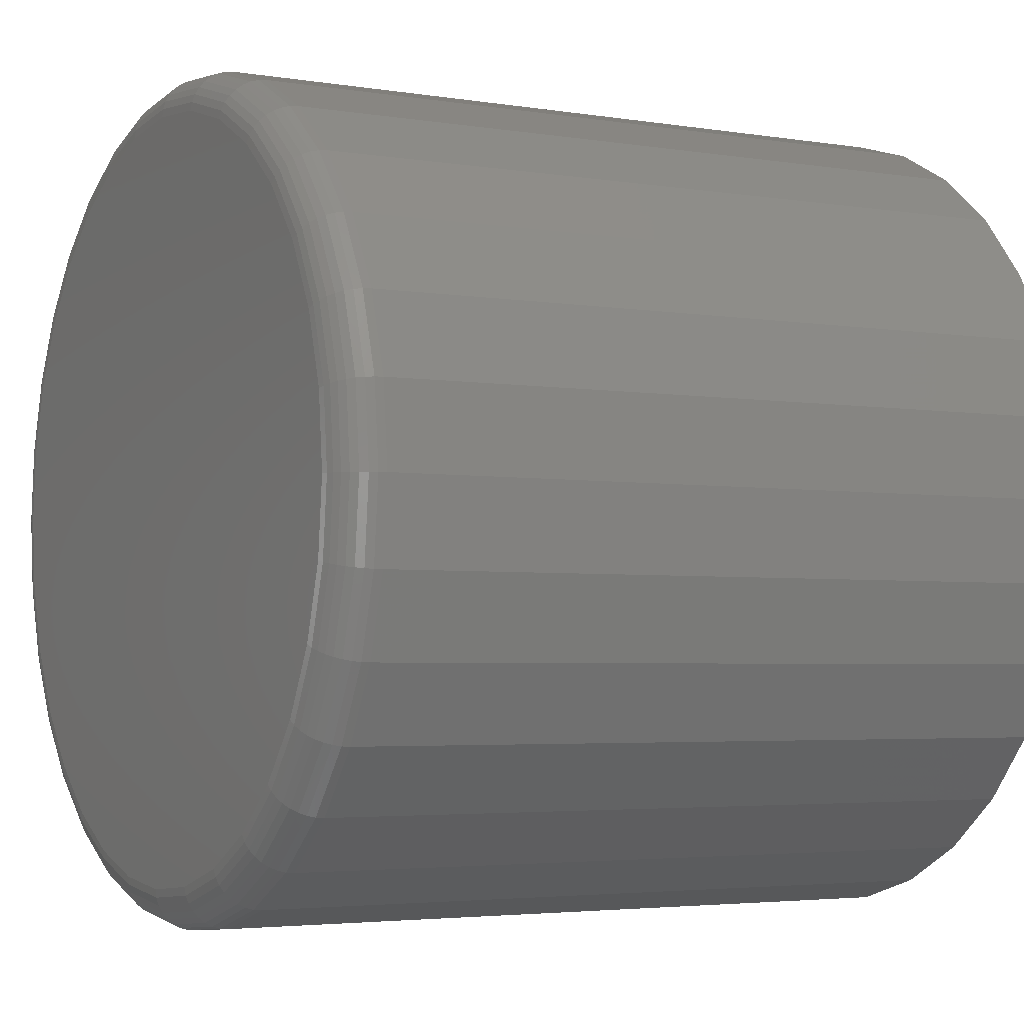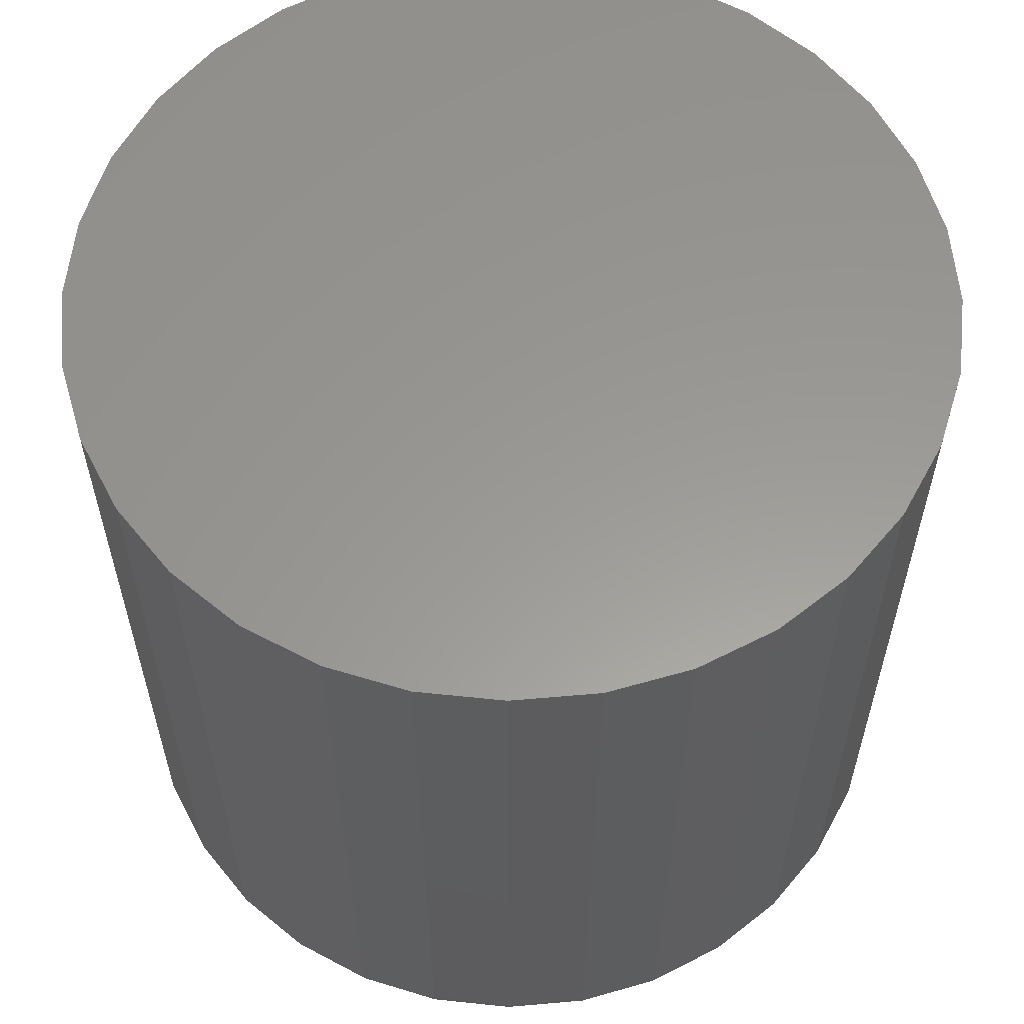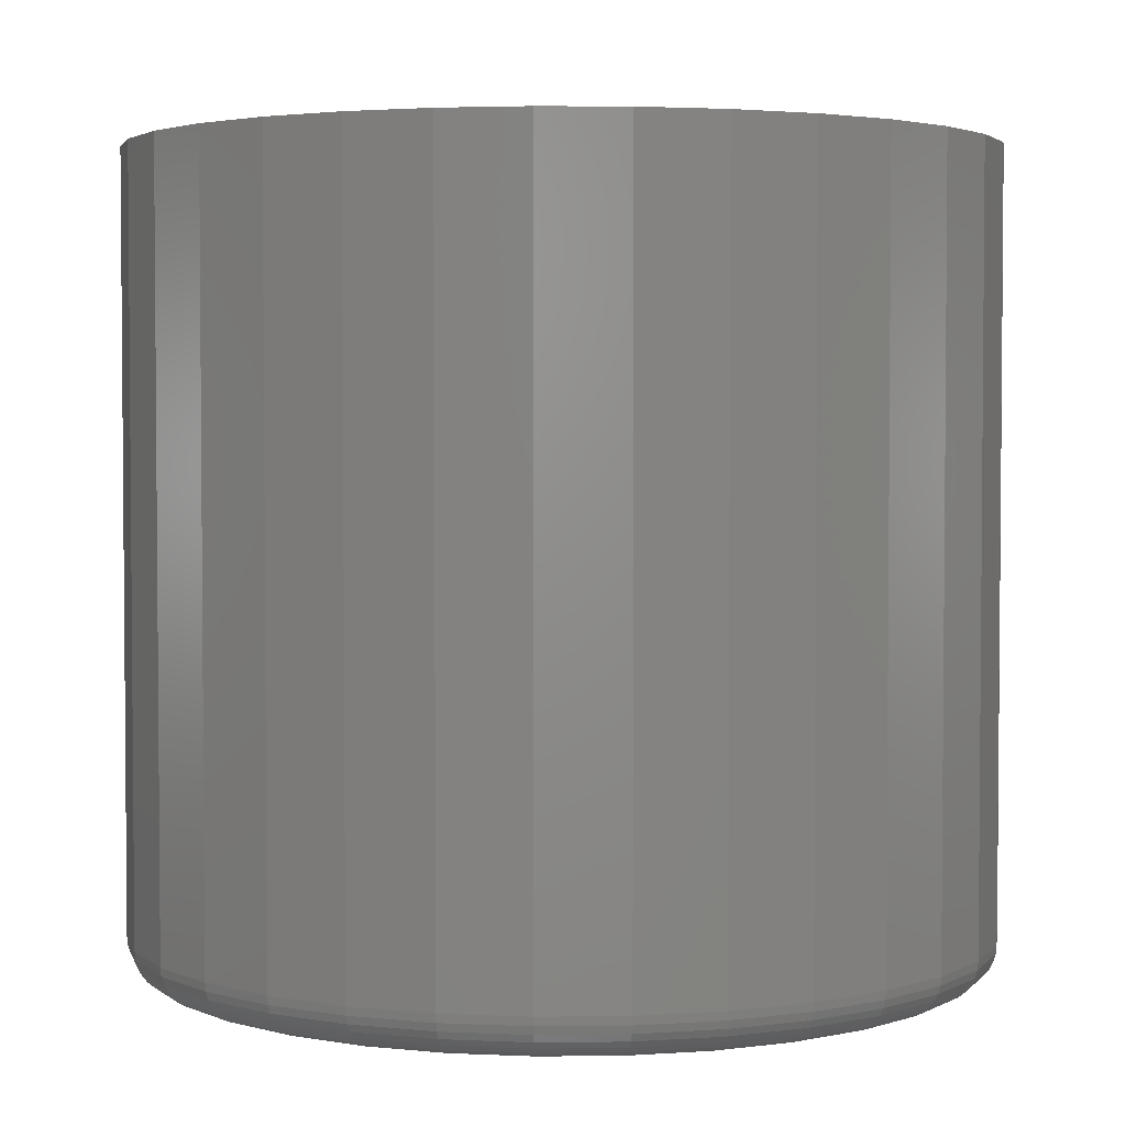
<metadata>
{"format":"stl","ext":"stl","renderer":"f3d","projection":"perspective","resolution":1024,"background":"white","views":[{"elev":-3.6,"azim":61.0,"up":"+Z"},{"elev":59.4,"azim":-44.5,"up":"+Y"},{"elev":3.1,"azim":-165.4,"up":"+Y"}]}
</metadata>
<code>
# stl→obj: 320 verts, 636 faces
v 0.594 -0.1484 0.6777
v 0.6218 -0.1484 0.6777
v 0.6079 -0.1484 0.679
v 0.5807 -0.1484 0.6736
v 0.6351 -0.1484 0.6736
v 0.5684 -0.1484 0.667
v 0.6474 -0.1484 0.667
v 0.5576 -0.1484 0.6582
v 0.6582 -0.1484 0.6582
v 0.5487 -0.1484 0.6474
v 0.667 -0.1484 0.6474
v 0.667 -0.1484 0.5684
v 0.5576 -0.1484 0.5576
v 0.6582 -0.1484 0.5576
v 0.5684 -0.1484 0.5487
v 0.6474 -0.1484 0.5487
v 0.5807 -0.1484 0.5422
v 0.6351 -0.1484 0.5422
v 0.594 -0.1484 0.5381
v 0.6218 -0.1484 0.5381
v 0.6079 -0.1484 0.5368
v 0.6736 -0.1484 0.6351
v 0.5422 -0.1484 0.6351
v 0.6777 -0.1484 0.6218
v 0.5381 -0.1484 0.6218
v 0.679 -0.1484 0.6079
v 0.5368 -0.1484 0.6079
v 0.6777 -0.1484 0.594
v 0.5381 -0.1484 0.594
v 0.6736 -0.1484 0.5807
v 0.5422 -0.1484 0.5807
v 0.5487 -0.1484 0.5684
v 0.6868 3.141e-16 0.6079
v 0.6868 -0.1406 0.6079
v 0.6853 3.122e-16 0.5925
v 0.6853 -0.1406 0.5925
v 0.6808 3.101e-16 0.5777
v 0.6808 -0.1406 0.5777
v 0.6735 3.077e-16 0.564
v 0.6735 -0.1406 0.564
v 0.6637 3.053e-16 0.5521
v 0.6637 -0.1406 0.5521
v 0.6518 3.029e-16 0.5423
v 0.6518 -0.1406 0.5423
v 0.6381 3.006e-16 0.535
v 0.6381 -0.1406 0.535
v 0.6233 2.984e-16 0.5305
v 0.6233 -0.1406 0.5305
v 0.6079 2.965e-16 0.5289
v 0.6079 -0.1406 0.5289
v 0.5925 2.95e-16 0.5305
v 0.5925 -0.1406 0.5305
v 0.5777 2.939e-16 0.535
v 0.5777 -0.1406 0.535
v 0.564 2.932e-16 0.5423
v 0.564 -0.1406 0.5423
v 0.5521 2.929e-16 0.5521
v 0.5521 -0.1406 0.5521
v 0.5423 2.932e-16 0.564
v 0.5423 -0.1406 0.564
v 0.535 2.939e-16 0.5777
v 0.535 -0.1406 0.5777
v 0.5305 2.95e-16 0.5925
v 0.5305 -0.1406 0.5925
v 0.5289 2.965e-16 0.6079
v 0.5289 -0.1406 0.6079
v 0.5305 2.984e-16 0.6233
v 0.5305 -0.1406 0.6233
v 0.535 3.006e-16 0.6381
v 0.535 -0.1406 0.6381
v 0.5423 3.029e-16 0.6518
v 0.5423 -0.1406 0.6518
v 0.5521 3.053e-16 0.6637
v 0.5521 -0.1406 0.6637
v 0.564 3.077e-16 0.6735
v 0.564 -0.1406 0.6735
v 0.5777 3.101e-16 0.6808
v 0.5777 -0.1406 0.6808
v 0.5925 3.122e-16 0.6853
v 0.5925 -0.1406 0.6853
v 0.6079 3.141e-16 0.6868
v 0.6079 -0.1406 0.6868
v 0.6233 3.156e-16 0.6853
v 0.6233 -0.1406 0.6853
v 0.6381 3.168e-16 0.6808
v 0.6381 -0.1406 0.6808
v 0.6518 3.175e-16 0.6735
v 0.6518 -0.1406 0.6735
v 0.6637 3.177e-16 0.6637
v 0.6637 -0.1406 0.6637
v 0.6735 3.175e-16 0.6518
v 0.6735 -0.1406 0.6518
v 0.6808 3.168e-16 0.6381
v 0.6808 -0.1406 0.6381
v 0.6853 3.156e-16 0.6233
v 0.6853 -0.1406 0.6233
v 0.5352 -0.1483 0.6079
v 0.5366 -0.1483 0.6221
v 0.5338 -0.1478 0.6079
v 0.5352 -0.1478 0.6224
v 0.5324 -0.1471 0.6079
v 0.5339 -0.1471 0.6226
v 0.5312 -0.1461 0.6079
v 0.5327 -0.1461 0.6229
v 0.5303 -0.145 0.6079
v 0.5318 -0.145 0.623
v 0.5295 -0.1436 0.6079
v 0.531 -0.1436 0.6232
v 0.5291 -0.1421 0.6079
v 0.5306 -0.1421 0.6233
v 0.6792 -0.1483 0.6221
v 0.6806 -0.1483 0.6079
v 0.6806 -0.1478 0.6224
v 0.682 -0.1478 0.6079
v 0.6819 -0.1471 0.6226
v 0.6834 -0.1471 0.6079
v 0.6831 -0.1461 0.6229
v 0.6846 -0.1461 0.6079
v 0.684 -0.145 0.623
v 0.6855 -0.145 0.6079
v 0.6847 -0.1436 0.6232
v 0.6862 -0.1436 0.6079
v 0.6852 -0.1421 0.6233
v 0.6867 -0.1421 0.6079
v 0.675 -0.1483 0.6357
v 0.6764 -0.1478 0.6363
v 0.6776 -0.1471 0.6368
v 0.6787 -0.1461 0.6372
v 0.6796 -0.145 0.6376
v 0.6803 -0.1436 0.6379
v 0.6807 -0.1421 0.638
v 0.6683 -0.1483 0.6483
v 0.6695 -0.1478 0.6491
v 0.6707 -0.1471 0.6498
v 0.6716 -0.1461 0.6505
v 0.6724 -0.145 0.651
v 0.673 -0.1436 0.6514
v 0.6734 -0.1421 0.6517
v 0.6593 -0.1483 0.6593
v 0.6603 -0.1478 0.6603
v 0.6613 -0.1471 0.6613
v 0.6621 -0.1461 0.6621
v 0.6628 -0.145 0.6628
v 0.6633 -0.1436 0.6633
v 0.6636 -0.1421 0.6636
v 0.6483 -0.1483 0.6683
v 0.6491 -0.1478 0.6695
v 0.6498 -0.1471 0.6707
v 0.6505 -0.1461 0.6716
v 0.651 -0.145 0.6724
v 0.6514 -0.1436 0.673
v 0.6517 -0.1421 0.6734
v 0.6357 -0.1483 0.675
v 0.6363 -0.1478 0.6764
v 0.6368 -0.1471 0.6776
v 0.6372 -0.1461 0.6787
v 0.6376 -0.145 0.6796
v 0.6379 -0.1436 0.6803
v 0.638 -0.1421 0.6807
v 0.6221 -0.1483 0.6792
v 0.6224 -0.1478 0.6806
v 0.6226 -0.1471 0.6819
v 0.6229 -0.1461 0.6831
v 0.623 -0.145 0.684
v 0.6232 -0.1436 0.6847
v 0.6233 -0.1421 0.6852
v 0.6079 -0.1483 0.6806
v 0.6079 -0.1478 0.682
v 0.6079 -0.1471 0.6834
v 0.6079 -0.1461 0.6846
v 0.6079 -0.145 0.6855
v 0.6079 -0.1436 0.6862
v 0.6079 -0.1421 0.6867
v 0.5937 -0.1483 0.6792
v 0.5934 -0.1478 0.6806
v 0.5932 -0.1471 0.6819
v 0.5929 -0.1461 0.6831
v 0.5927 -0.145 0.684
v 0.5926 -0.1436 0.6847
v 0.5925 -0.1421 0.6852
v 0.5801 -0.1483 0.675
v 0.5795 -0.1478 0.6764
v 0.579 -0.1471 0.6776
v 0.5786 -0.1461 0.6787
v 0.5782 -0.145 0.6796
v 0.5779 -0.1436 0.6803
v 0.5777 -0.1421 0.6807
v 0.5675 -0.1483 0.6683
v 0.5667 -0.1478 0.6695
v 0.566 -0.1471 0.6707
v 0.5653 -0.1461 0.6716
v 0.5648 -0.145 0.6724
v 0.5644 -0.1436 0.673
v 0.5641 -0.1421 0.6734
v 0.5565 -0.1483 0.6593
v 0.5555 -0.1478 0.6603
v 0.5545 -0.1471 0.6613
v 0.5537 -0.1461 0.6621
v 0.553 -0.145 0.6628
v 0.5525 -0.1436 0.6633
v 0.5522 -0.1421 0.6636
v 0.5475 -0.1483 0.6483
v 0.5463 -0.1478 0.6491
v 0.5451 -0.1471 0.6498
v 0.5442 -0.1461 0.6505
v 0.5433 -0.145 0.651
v 0.5427 -0.1436 0.6514
v 0.5424 -0.1421 0.6517
v 0.5408 -0.1483 0.6357
v 0.5394 -0.1478 0.6363
v 0.5382 -0.1471 0.6368
v 0.5371 -0.1461 0.6372
v 0.5362 -0.145 0.6376
v 0.5355 -0.1436 0.6379
v 0.5351 -0.1421 0.638
v 0.6792 -0.1483 0.5937
v 0.6806 -0.1478 0.5934
v 0.6819 -0.1471 0.5932
v 0.6831 -0.1461 0.5929
v 0.684 -0.145 0.5927
v 0.6847 -0.1436 0.5926
v 0.6852 -0.1421 0.5925
v 0.5366 -0.1483 0.5937
v 0.5352 -0.1478 0.5934
v 0.5339 -0.1471 0.5932
v 0.5327 -0.1461 0.5929
v 0.5318 -0.145 0.5927
v 0.531 -0.1436 0.5926
v 0.5306 -0.1421 0.5925
v 0.5408 -0.1483 0.5801
v 0.5394 -0.1478 0.5795
v 0.5382 -0.1471 0.579
v 0.5371 -0.1461 0.5786
v 0.5362 -0.145 0.5782
v 0.5355 -0.1436 0.5779
v 0.5351 -0.1421 0.5777
v 0.5475 -0.1483 0.5675
v 0.5463 -0.1478 0.5667
v 0.5451 -0.1471 0.566
v 0.5442 -0.1461 0.5653
v 0.5433 -0.145 0.5648
v 0.5427 -0.1436 0.5644
v 0.5424 -0.1421 0.5641
v 0.5565 -0.1483 0.5565
v 0.5555 -0.1478 0.5555
v 0.5545 -0.1471 0.5545
v 0.5537 -0.1461 0.5537
v 0.553 -0.145 0.553
v 0.5525 -0.1436 0.5525
v 0.5522 -0.1421 0.5522
v 0.5675 -0.1483 0.5475
v 0.5667 -0.1478 0.5463
v 0.566 -0.1471 0.5451
v 0.5653 -0.1461 0.5442
v 0.5648 -0.145 0.5433
v 0.5644 -0.1436 0.5427
v 0.5641 -0.1421 0.5424
v 0.5801 -0.1483 0.5408
v 0.5795 -0.1478 0.5394
v 0.579 -0.1471 0.5382
v 0.5786 -0.1461 0.5371
v 0.5782 -0.145 0.5362
v 0.5779 -0.1436 0.5355
v 0.5777 -0.1421 0.5351
v 0.5937 -0.1483 0.5366
v 0.5934 -0.1478 0.5352
v 0.5932 -0.1471 0.5339
v 0.5929 -0.1461 0.5327
v 0.5927 -0.145 0.5318
v 0.5926 -0.1436 0.531
v 0.5925 -0.1421 0.5306
v 0.6079 -0.1483 0.5352
v 0.6079 -0.1478 0.5338
v 0.6079 -0.1471 0.5324
v 0.6079 -0.1461 0.5312
v 0.6079 -0.145 0.5303
v 0.6079 -0.1436 0.5295
v 0.6079 -0.1421 0.5291
v 0.6221 -0.1483 0.5366
v 0.6224 -0.1478 0.5352
v 0.6226 -0.1471 0.5339
v 0.6229 -0.1461 0.5327
v 0.623 -0.145 0.5318
v 0.6232 -0.1436 0.531
v 0.6233 -0.1421 0.5306
v 0.6357 -0.1483 0.5408
v 0.6363 -0.1478 0.5394
v 0.6368 -0.1471 0.5382
v 0.6372 -0.1461 0.5371
v 0.6376 -0.145 0.5362
v 0.6379 -0.1436 0.5355
v 0.638 -0.1421 0.5351
v 0.6483 -0.1483 0.5475
v 0.6491 -0.1478 0.5463
v 0.6498 -0.1471 0.5451
v 0.6505 -0.1461 0.5442
v 0.651 -0.145 0.5433
v 0.6514 -0.1436 0.5427
v 0.6517 -0.1421 0.5424
v 0.6593 -0.1483 0.5565
v 0.6603 -0.1478 0.5555
v 0.6613 -0.1471 0.5545
v 0.6621 -0.1461 0.5537
v 0.6628 -0.145 0.553
v 0.6633 -0.1436 0.5525
v 0.6636 -0.1421 0.5522
v 0.6683 -0.1483 0.5675
v 0.6695 -0.1478 0.5667
v 0.6707 -0.1471 0.566
v 0.6716 -0.1461 0.5653
v 0.6724 -0.145 0.5648
v 0.673 -0.1436 0.5644
v 0.6734 -0.1421 0.5641
v 0.675 -0.1483 0.5801
v 0.6764 -0.1478 0.5795
v 0.6776 -0.1471 0.579
v 0.6787 -0.1461 0.5786
v 0.6796 -0.145 0.5782
v 0.6803 -0.1436 0.5779
v 0.6807 -0.1421 0.5777
f 1 2 3
f 2 1 4
f 2 4 5
f 5 4 6
f 5 6 7
f 7 6 8
f 7 8 9
f 9 8 10
f 9 10 11
f 12 13 14
f 14 13 15
f 14 15 16
f 16 15 17
f 16 17 18
f 18 17 19
f 18 19 20
f 20 19 21
f 11 10 22
f 22 10 23
f 22 23 24
f 24 23 25
f 24 25 26
f 26 25 27
f 26 27 28
f 28 27 29
f 28 29 30
f 30 29 31
f 30 31 12
f 12 31 32
f 12 32 13
f 33 34 35
f 35 34 36
f 35 36 37
f 37 36 38
f 37 38 39
f 39 38 40
f 39 40 41
f 41 40 42
f 41 42 43
f 43 42 44
f 43 44 45
f 45 44 46
f 45 46 47
f 47 46 48
f 47 48 49
f 49 48 50
f 49 50 51
f 51 50 52
f 51 52 53
f 53 52 54
f 53 54 55
f 55 54 56
f 55 56 57
f 57 56 58
f 57 58 59
f 59 58 60
f 59 60 61
f 61 60 62
f 61 62 63
f 63 62 64
f 63 64 65
f 65 64 66
f 65 66 67
f 67 66 68
f 67 68 69
f 69 68 70
f 69 70 71
f 71 70 72
f 71 72 73
f 73 72 74
f 73 74 75
f 75 74 76
f 75 76 77
f 77 76 78
f 77 78 79
f 79 78 80
f 79 80 81
f 81 80 82
f 81 82 83
f 83 82 84
f 83 84 85
f 85 84 86
f 85 86 87
f 87 86 88
f 87 88 89
f 89 88 90
f 89 90 91
f 91 90 92
f 91 92 93
f 93 92 94
f 93 94 95
f 95 94 96
f 95 96 33
f 33 96 34
f 27 25 97
f 97 25 98
f 97 98 99
f 99 98 100
f 99 100 101
f 101 100 102
f 101 102 103
f 103 102 104
f 103 104 105
f 105 104 106
f 105 106 107
f 107 106 108
f 107 108 109
f 109 108 110
f 109 110 66
f 66 110 68
f 24 26 111
f 111 26 112
f 111 112 113
f 113 112 114
f 113 114 115
f 115 114 116
f 115 116 117
f 117 116 118
f 117 118 119
f 119 118 120
f 119 120 121
f 121 120 122
f 121 122 123
f 123 122 124
f 123 124 96
f 96 124 34
f 22 24 125
f 125 24 111
f 125 111 126
f 126 111 113
f 126 113 127
f 127 113 115
f 127 115 128
f 128 115 117
f 128 117 129
f 129 117 119
f 129 119 130
f 130 119 121
f 130 121 131
f 131 121 123
f 131 123 94
f 94 123 96
f 11 22 132
f 132 22 125
f 132 125 133
f 133 125 126
f 133 126 134
f 134 126 127
f 134 127 135
f 135 127 128
f 135 128 136
f 136 128 129
f 136 129 137
f 137 129 130
f 137 130 138
f 138 130 131
f 138 131 92
f 92 131 94
f 9 11 139
f 139 11 132
f 139 132 140
f 140 132 133
f 140 133 141
f 141 133 134
f 141 134 142
f 142 134 135
f 142 135 143
f 143 135 136
f 143 136 144
f 144 136 137
f 144 137 145
f 145 137 138
f 145 138 90
f 90 138 92
f 7 9 146
f 146 9 139
f 146 139 147
f 147 139 140
f 147 140 148
f 148 140 141
f 148 141 149
f 149 141 142
f 149 142 150
f 150 142 143
f 150 143 151
f 151 143 144
f 151 144 152
f 152 144 145
f 152 145 88
f 88 145 90
f 5 7 153
f 153 7 146
f 153 146 154
f 154 146 147
f 154 147 155
f 155 147 148
f 155 148 156
f 156 148 149
f 156 149 157
f 157 149 150
f 157 150 158
f 158 150 151
f 158 151 159
f 159 151 152
f 159 152 86
f 86 152 88
f 2 5 160
f 160 5 153
f 160 153 161
f 161 153 154
f 161 154 162
f 162 154 155
f 162 155 163
f 163 155 156
f 163 156 164
f 164 156 157
f 164 157 165
f 165 157 158
f 165 158 166
f 166 158 159
f 166 159 84
f 84 159 86
f 3 2 167
f 167 2 160
f 167 160 168
f 168 160 161
f 168 161 169
f 169 161 162
f 169 162 170
f 170 162 163
f 170 163 171
f 171 163 164
f 171 164 172
f 172 164 165
f 172 165 173
f 173 165 166
f 173 166 82
f 82 166 84
f 1 3 174
f 174 3 167
f 174 167 175
f 175 167 168
f 175 168 176
f 176 168 169
f 176 169 177
f 177 169 170
f 177 170 178
f 178 170 171
f 178 171 179
f 179 171 172
f 179 172 180
f 180 172 173
f 180 173 80
f 80 173 82
f 4 1 181
f 181 1 174
f 181 174 182
f 182 174 175
f 182 175 183
f 183 175 176
f 183 176 184
f 184 176 177
f 184 177 185
f 185 177 178
f 185 178 186
f 186 178 179
f 186 179 187
f 187 179 180
f 187 180 78
f 78 180 80
f 6 4 188
f 188 4 181
f 188 181 189
f 189 181 182
f 189 182 190
f 190 182 183
f 190 183 191
f 191 183 184
f 191 184 192
f 192 184 185
f 192 185 193
f 193 185 186
f 193 186 194
f 194 186 187
f 194 187 76
f 76 187 78
f 8 6 195
f 195 6 188
f 195 188 196
f 196 188 189
f 196 189 197
f 197 189 190
f 197 190 198
f 198 190 191
f 198 191 199
f 199 191 192
f 199 192 200
f 200 192 193
f 200 193 201
f 201 193 194
f 201 194 74
f 74 194 76
f 10 8 202
f 202 8 195
f 202 195 203
f 203 195 196
f 203 196 204
f 204 196 197
f 204 197 205
f 205 197 198
f 205 198 206
f 206 198 199
f 206 199 207
f 207 199 200
f 207 200 208
f 208 200 201
f 208 201 72
f 72 201 74
f 23 10 209
f 209 10 202
f 209 202 210
f 210 202 203
f 210 203 211
f 211 203 204
f 211 204 212
f 212 204 205
f 212 205 213
f 213 205 206
f 213 206 214
f 214 206 207
f 214 207 215
f 215 207 208
f 215 208 70
f 70 208 72
f 25 23 98
f 98 23 209
f 98 209 100
f 100 209 210
f 100 210 102
f 102 210 211
f 102 211 104
f 104 211 212
f 104 212 106
f 106 212 213
f 106 213 108
f 108 213 214
f 108 214 110
f 110 214 215
f 110 215 68
f 68 215 70
f 26 28 112
f 112 28 216
f 112 216 114
f 114 216 217
f 114 217 116
f 116 217 218
f 116 218 118
f 118 218 219
f 118 219 120
f 120 219 220
f 120 220 122
f 122 220 221
f 122 221 124
f 124 221 222
f 124 222 34
f 34 222 36
f 29 27 223
f 223 27 97
f 223 97 224
f 224 97 99
f 224 99 225
f 225 99 101
f 225 101 226
f 226 101 103
f 226 103 227
f 227 103 105
f 227 105 228
f 228 105 107
f 228 107 229
f 229 107 109
f 229 109 64
f 64 109 66
f 31 29 230
f 230 29 223
f 230 223 231
f 231 223 224
f 231 224 232
f 232 224 225
f 232 225 233
f 233 225 226
f 233 226 234
f 234 226 227
f 234 227 235
f 235 227 228
f 235 228 236
f 236 228 229
f 236 229 62
f 62 229 64
f 32 31 237
f 237 31 230
f 237 230 238
f 238 230 231
f 238 231 239
f 239 231 232
f 239 232 240
f 240 232 233
f 240 233 241
f 241 233 234
f 241 234 242
f 242 234 235
f 242 235 243
f 243 235 236
f 243 236 60
f 60 236 62
f 13 32 244
f 244 32 237
f 244 237 245
f 245 237 238
f 245 238 246
f 246 238 239
f 246 239 247
f 247 239 240
f 247 240 248
f 248 240 241
f 248 241 249
f 249 241 242
f 249 242 250
f 250 242 243
f 250 243 58
f 58 243 60
f 15 13 251
f 251 13 244
f 251 244 252
f 252 244 245
f 252 245 253
f 253 245 246
f 253 246 254
f 254 246 247
f 254 247 255
f 255 247 248
f 255 248 256
f 256 248 249
f 256 249 257
f 257 249 250
f 257 250 56
f 56 250 58
f 17 15 258
f 258 15 251
f 258 251 259
f 259 251 252
f 259 252 260
f 260 252 253
f 260 253 261
f 261 253 254
f 261 254 262
f 262 254 255
f 262 255 263
f 263 255 256
f 263 256 264
f 264 256 257
f 264 257 54
f 54 257 56
f 19 17 265
f 265 17 258
f 265 258 266
f 266 258 259
f 266 259 267
f 267 259 260
f 267 260 268
f 268 260 261
f 268 261 269
f 269 261 262
f 269 262 270
f 270 262 263
f 270 263 271
f 271 263 264
f 271 264 52
f 52 264 54
f 21 19 272
f 272 19 265
f 272 265 273
f 273 265 266
f 273 266 274
f 274 266 267
f 274 267 275
f 275 267 268
f 275 268 276
f 276 268 269
f 276 269 277
f 277 269 270
f 277 270 278
f 278 270 271
f 278 271 50
f 50 271 52
f 20 21 279
f 279 21 272
f 279 272 280
f 280 272 273
f 280 273 281
f 281 273 274
f 281 274 282
f 282 274 275
f 282 275 283
f 283 275 276
f 283 276 284
f 284 276 277
f 284 277 285
f 285 277 278
f 285 278 48
f 48 278 50
f 18 20 286
f 286 20 279
f 286 279 287
f 287 279 280
f 287 280 288
f 288 280 281
f 288 281 289
f 289 281 282
f 289 282 290
f 290 282 283
f 290 283 291
f 291 283 284
f 291 284 292
f 292 284 285
f 292 285 46
f 46 285 48
f 16 18 293
f 293 18 286
f 293 286 294
f 294 286 287
f 294 287 295
f 295 287 288
f 295 288 296
f 296 288 289
f 296 289 297
f 297 289 290
f 297 290 298
f 298 290 291
f 298 291 299
f 299 291 292
f 299 292 44
f 44 292 46
f 14 16 300
f 300 16 293
f 300 293 301
f 301 293 294
f 301 294 302
f 302 294 295
f 302 295 303
f 303 295 296
f 303 296 304
f 304 296 297
f 304 297 305
f 305 297 298
f 305 298 306
f 306 298 299
f 306 299 42
f 42 299 44
f 12 14 307
f 307 14 300
f 307 300 308
f 308 300 301
f 308 301 309
f 309 301 302
f 309 302 310
f 310 302 303
f 310 303 311
f 311 303 304
f 311 304 312
f 312 304 305
f 312 305 313
f 313 305 306
f 313 306 40
f 40 306 42
f 30 12 314
f 314 12 307
f 314 307 315
f 315 307 308
f 315 308 316
f 316 308 309
f 316 309 317
f 317 309 310
f 317 310 318
f 318 310 311
f 318 311 319
f 319 311 312
f 319 312 320
f 320 312 313
f 320 313 38
f 38 313 40
f 28 30 216
f 216 30 314
f 216 314 217
f 217 314 315
f 217 315 218
f 218 315 316
f 218 316 219
f 219 316 317
f 219 317 220
f 220 317 318
f 220 318 221
f 221 318 319
f 221 319 222
f 222 319 320
f 222 320 36
f 36 320 38
f 81 83 79
f 77 79 83
f 85 77 83
f 75 77 85
f 87 75 85
f 73 75 87
f 89 73 87
f 43 55 41
f 53 55 43
f 45 53 43
f 51 53 45
f 47 51 45
f 49 51 47
f 55 57 41
f 41 57 59
f 41 59 39
f 39 59 61
f 39 61 37
f 37 61 63
f 37 63 35
f 35 63 65
f 35 65 33
f 33 65 67
f 33 67 95
f 95 67 69
f 95 69 93
f 93 69 71
f 93 71 91
f 91 71 73
f 91 73 89

</code>
